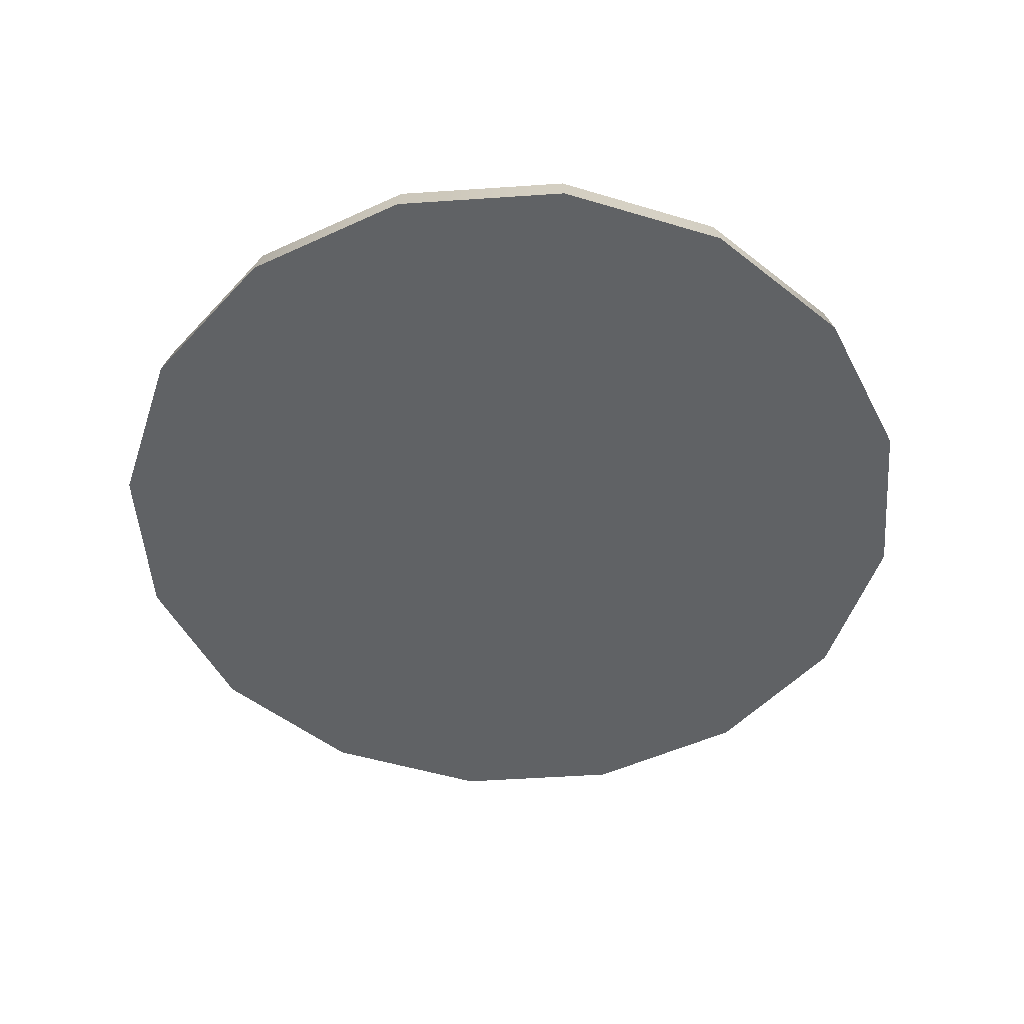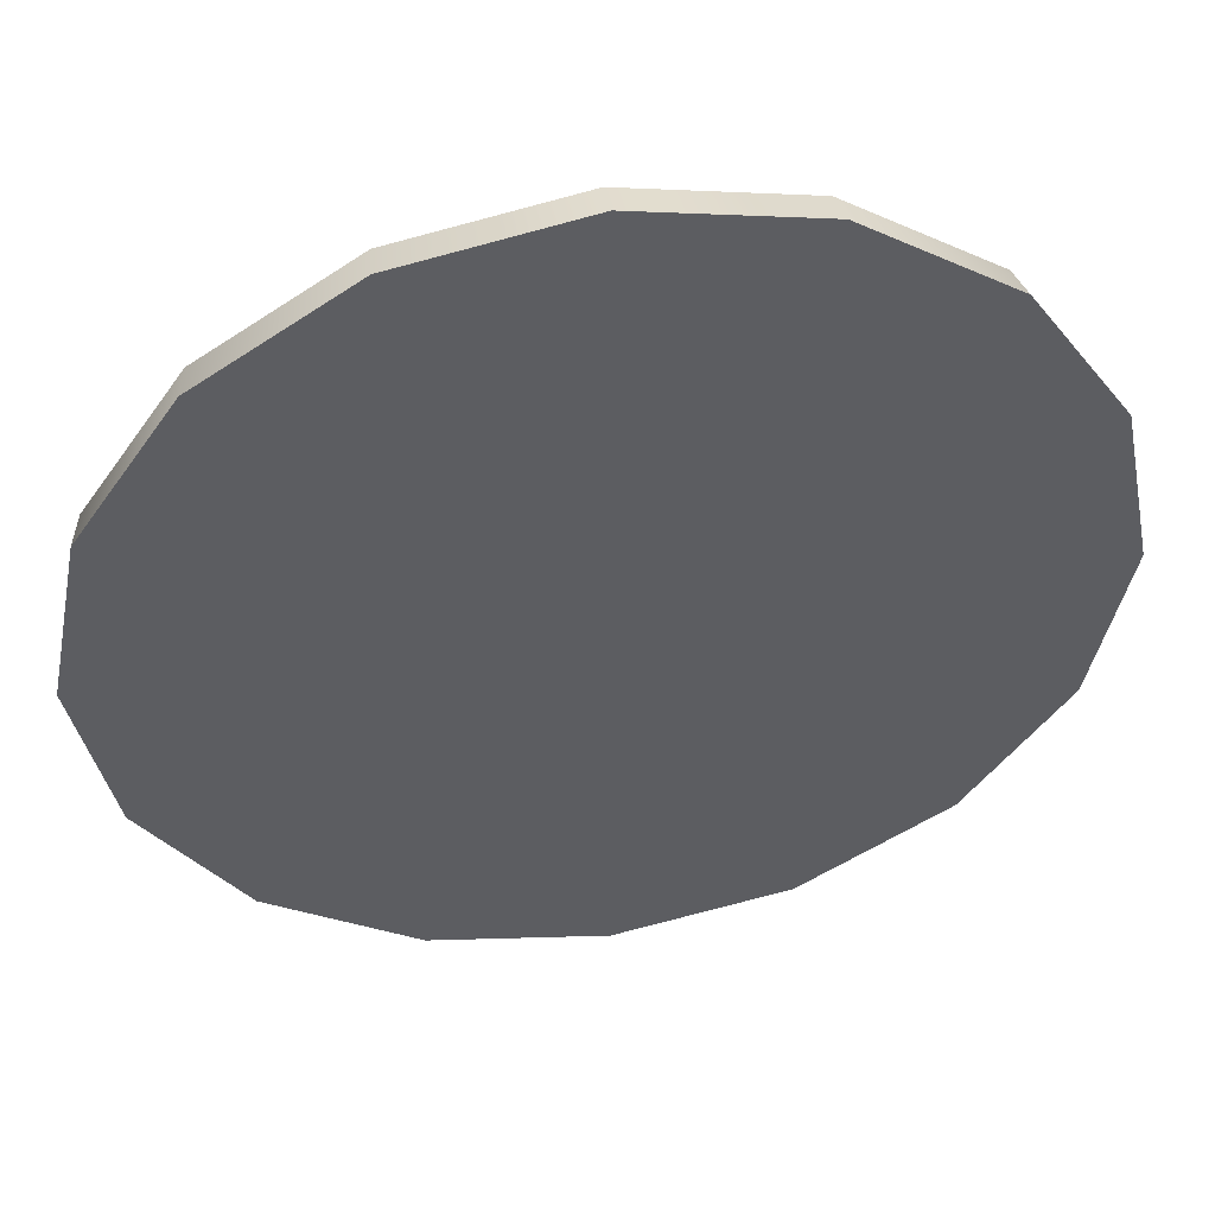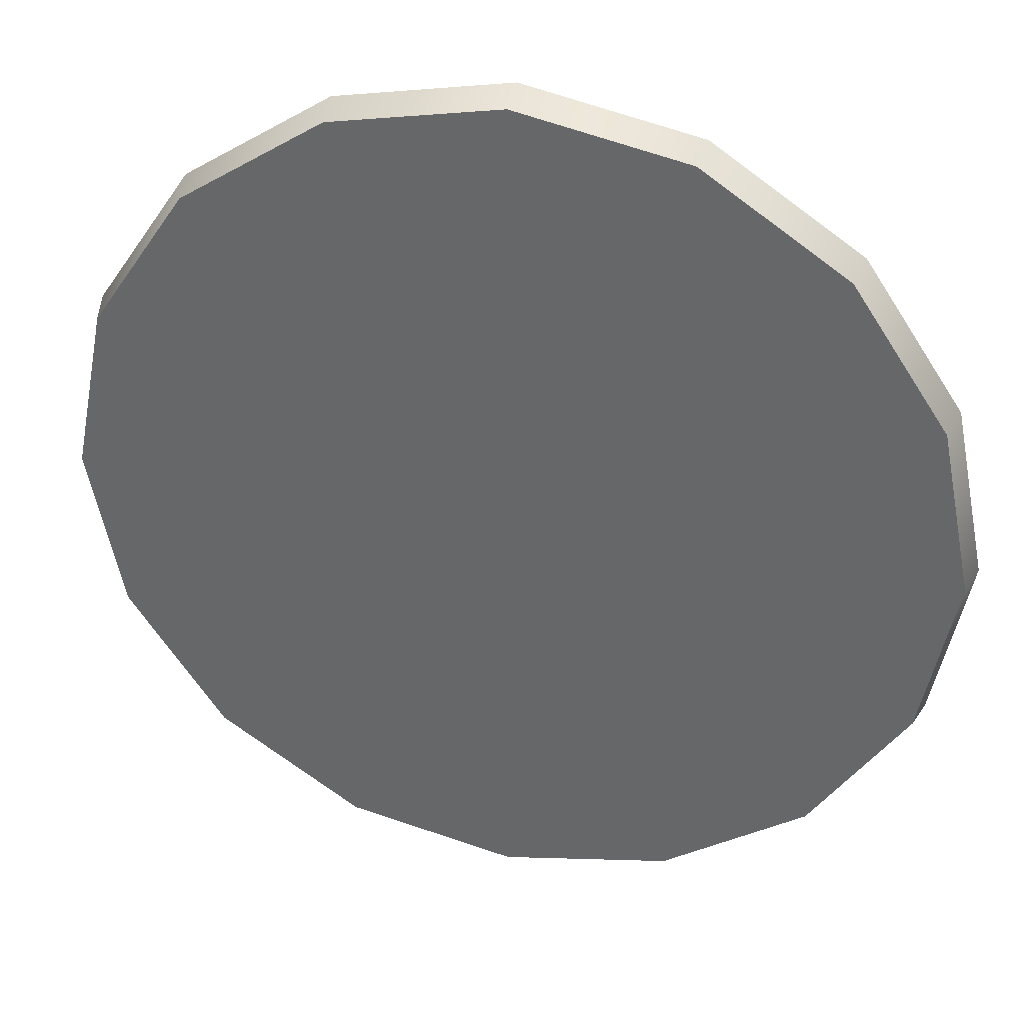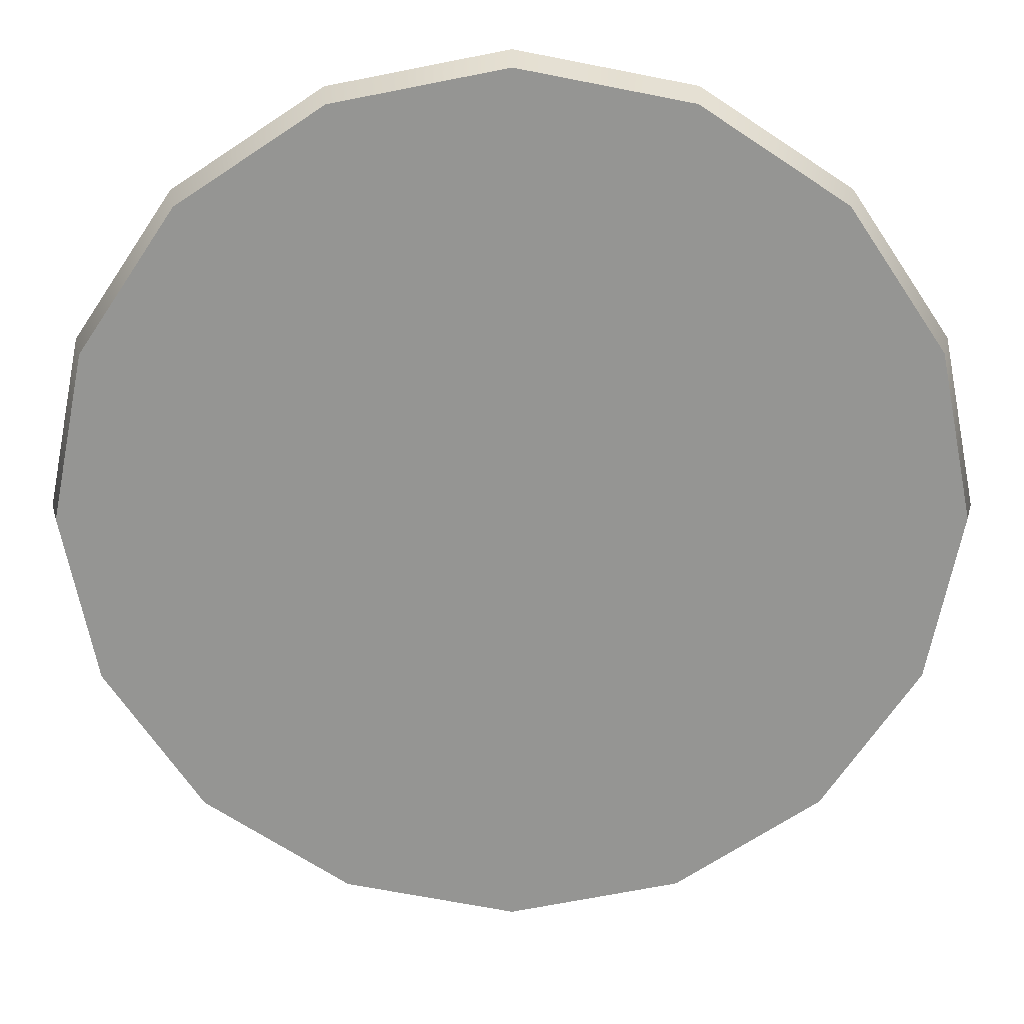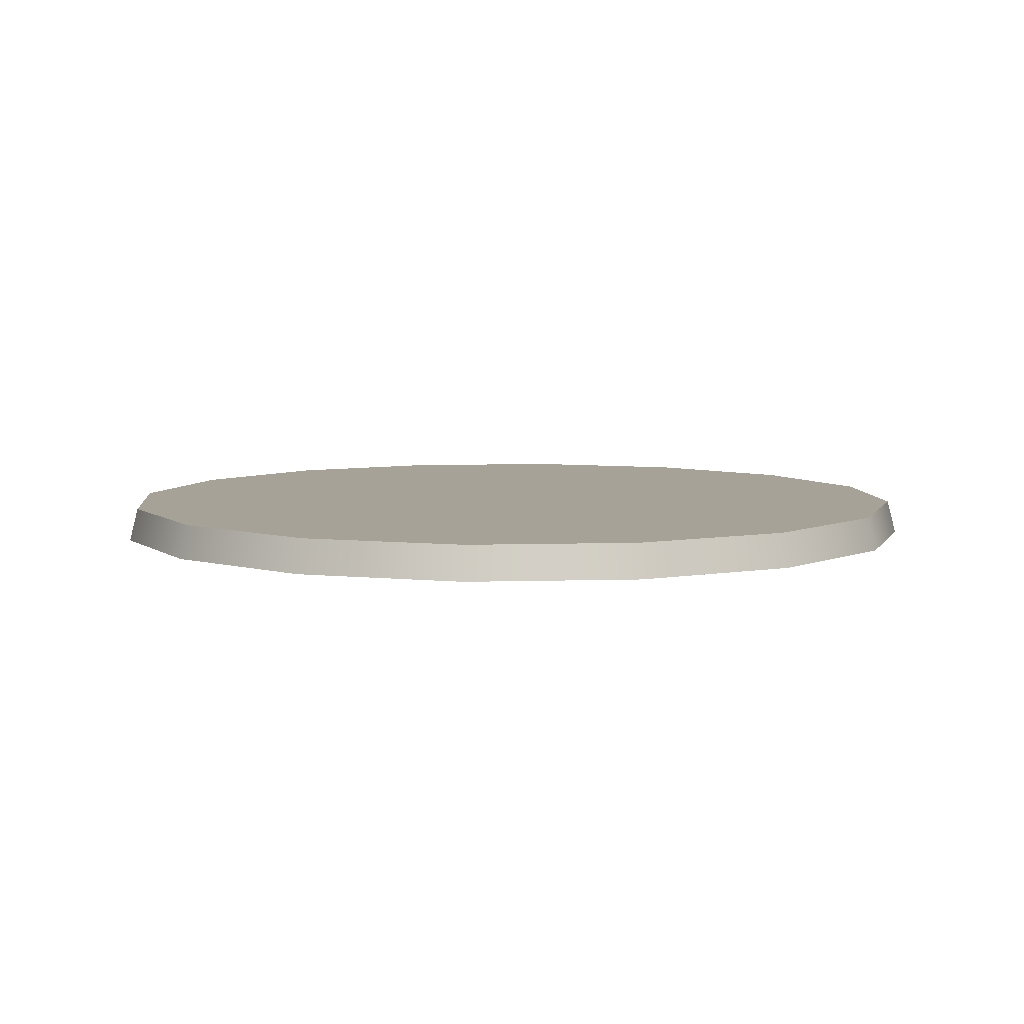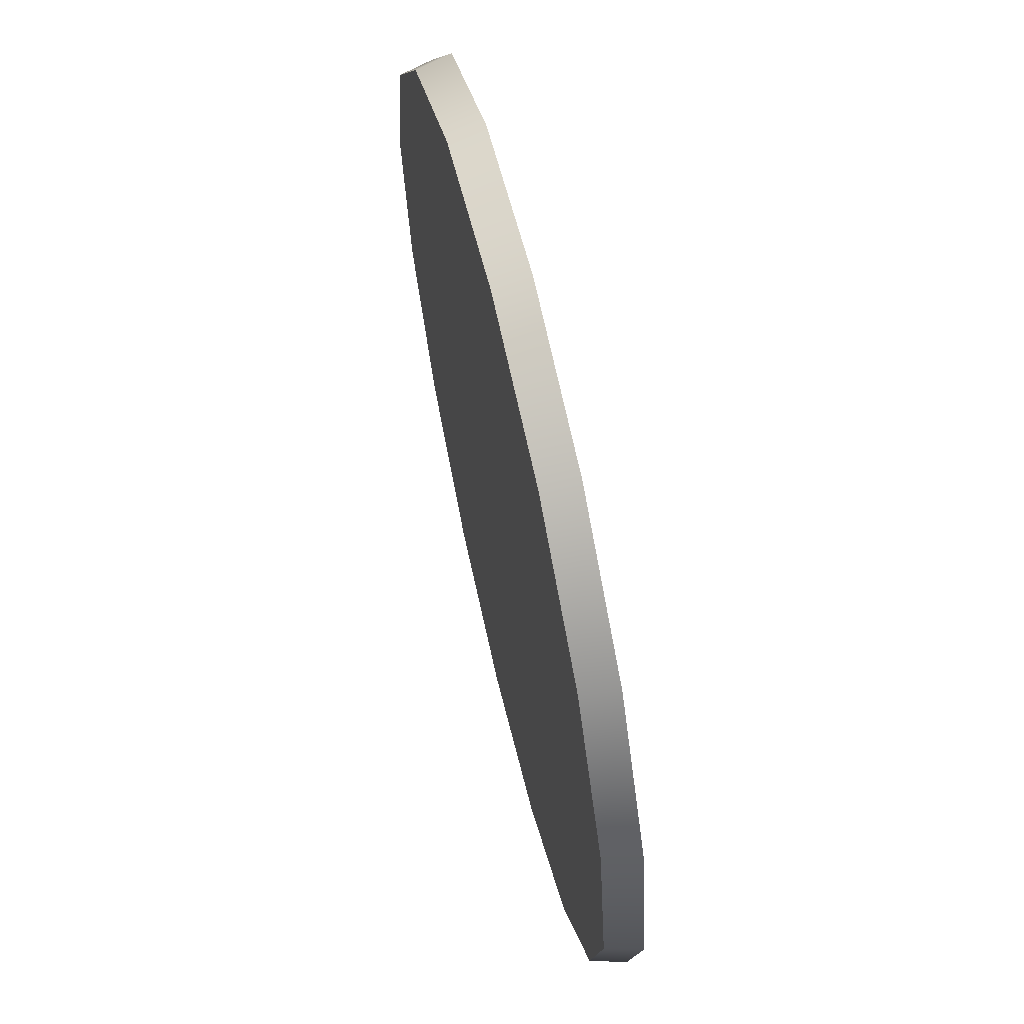
<metadata>
{"format":"obj","ext":"obj","renderer":"f3d","projection":"perspective","resolution":1024,"background":"white","views":[{"elev":-50.5,"azim":173.0,"up":"+Y"},{"elev":49.5,"azim":-9.6,"up":"+Z"},{"elev":35.5,"azim":-165.6,"up":"+Z"},{"elev":22.7,"azim":179.8,"up":"+Z"},{"elev":6.5,"azim":163.5,"up":"+Y"},{"elev":65.3,"azim":-103.1,"up":"+Z"}]}
</metadata>
<code>
o 2.5"_round_base_(60mm)
v 0 0 0
v 0 0.1 0
v -0 0 -1.275
v 0 0.1 -1.25
v 0.4881 0 -1.178
v 0.4784 0.1 -1.155
v 0.9019 0 -0.9019
v 0.8839 0.1 -0.8839
v 1.178 0 -0.4881
v 1.155 0.1 -0.4784
v 1.275 0 0
v 1.25 0.1 0
v 1.178 0 0.4881
v 1.155 0.1 0.4784
v 0.9019 0 0.9019
v 0.8839 0.1 0.8839
v 0.4881 0 1.178
v 0.4784 0.1 1.155
v -0 0 1.275
v 0 0.1 1.25
v -0.4881 0 1.178
v -0.4784 0.1 1.155
v -0.9019 0 0.9019
v -0.8839 0.1 0.8839
v -1.178 0 0.4881
v -1.155 0.1 0.4784
v -1.275 0 0
v -1.25 0.1 0
v -1.178 0 -0.4881
v -1.155 0.1 -0.4784
v -0.9019 0 -0.9019
v -0.8839 0.1 -0.8839
v -0.4881 0 -1.178
v -0.4784 0.1 -1.155
f 1 3 5
f 2 6 4
f 3 4 6 5
f 1 5 7
f 2 8 6
f 5 6 8 7
f 1 7 9
f 2 10 8
f 7 8 10 9
f 1 9 11
f 2 12 10
f 9 10 12 11
f 1 11 13
f 2 14 12
f 11 12 14 13
f 1 13 15
f 2 16 14
f 13 14 16 15
f 1 15 17
f 2 18 16
f 15 16 18 17
f 1 17 19
f 2 20 18
f 17 18 20 19
f 1 19 21
f 2 22 20
f 19 20 22 21
f 1 21 23
f 2 24 22
f 21 22 24 23
f 1 23 25
f 2 26 24
f 23 24 26 25
f 1 25 27
f 2 28 26
f 25 26 28 27
f 1 27 29
f 2 30 28
f 27 28 30 29
f 1 29 31
f 2 32 30
f 29 30 32 31
f 1 31 33
f 2 34 32
f 31 32 34 33
f 1 33 3
f 2 4 34
f 33 34 4 3

</code>
